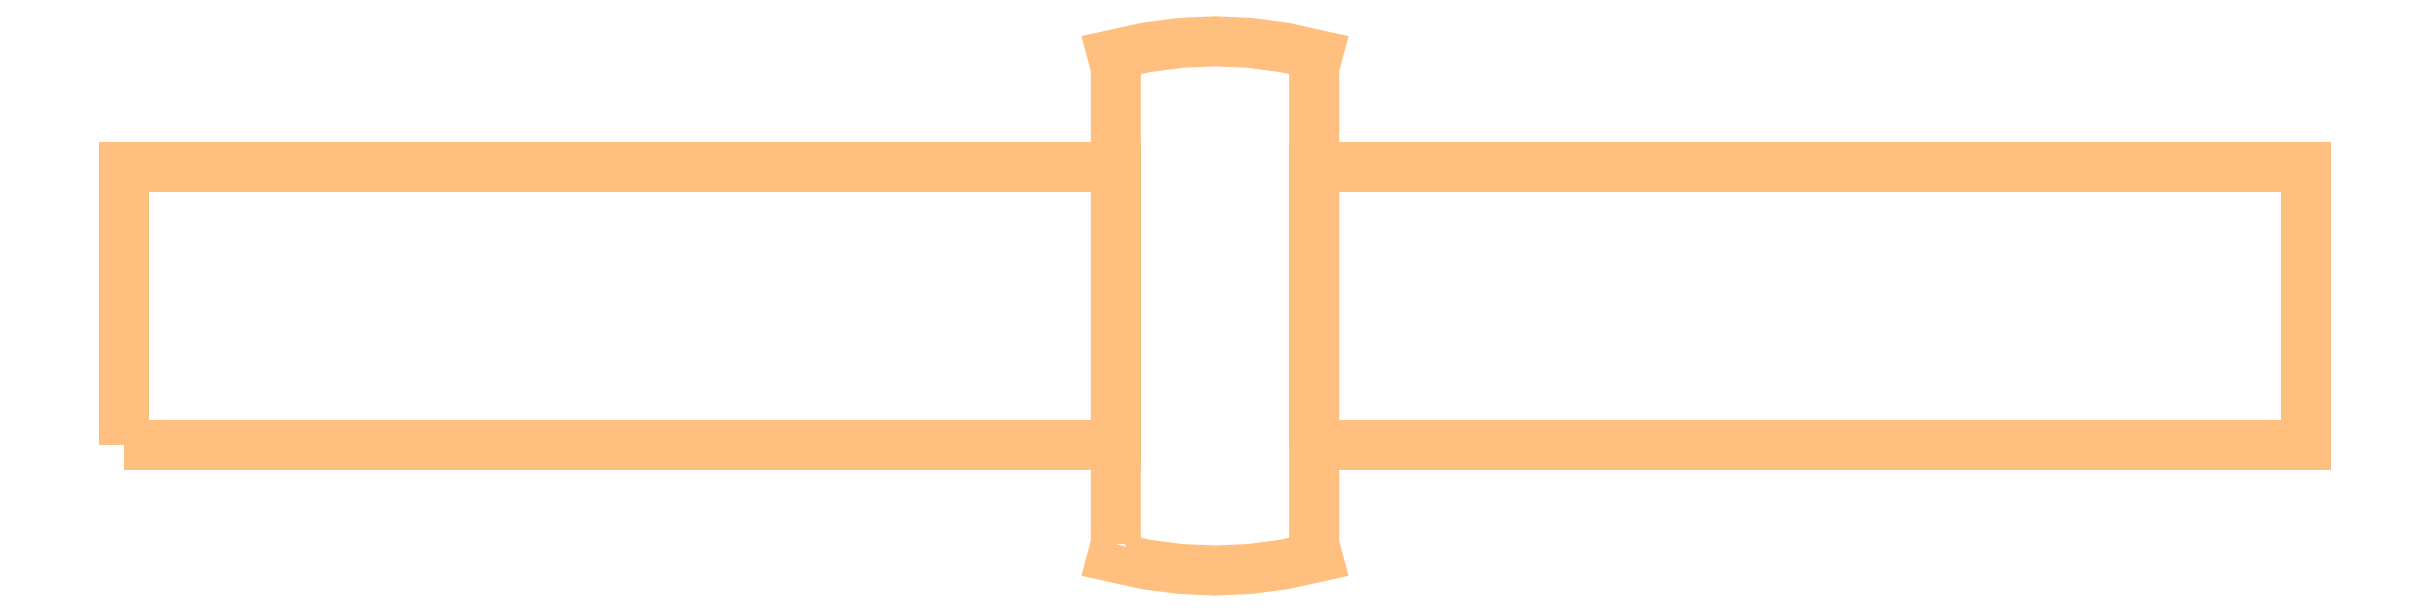
<metadata>
{"format":"dxf","ext":"dxf","renderer":"ezdxf+matplotlib","layout":"modelspace","background":"white","min_lineweight":24,"dpi":150}
</metadata>
<code>
0
SECTION
2
ENTITIES
0
POLYLINE
8
Thick_Metal
70
1
66
1
0
VERTEX
8
Thick_Metal
10
-12.99
20
-10.73
0
VERTEX
8
Thick_Metal
10
-12.99
20
-9.528
0
VERTEX
8
Thick_Metal
10
-13
20
-9.495
0
VERTEX
8
Thick_Metal
10
-12.92
20
-9.476
0
VERTEX
8
Thick_Metal
10
-12.83
20
-9.465
0
VERTEX
8
Thick_Metal
10
-12.74
20
-9.461
0
VERTEX
8
Thick_Metal
10
-12.65
20
-9.465
0
VERTEX
8
Thick_Metal
10
-12.57
20
-9.476
0
VERTEX
8
Thick_Metal
10
-12.48
20
-9.495
0
VERTEX
8
Thick_Metal
10
-12.49
20
-9.528
0
VERTEX
8
Thick_Metal
10
-12.49
20
-10.73
0
VERTEX
8
Thick_Metal
10
-12.48
20
-10.76
0
VERTEX
8
Thick_Metal
10
-12.57
20
-10.78
0
VERTEX
8
Thick_Metal
10
-12.65
20
-10.79
0
VERTEX
8
Thick_Metal
10
-12.74
20
-10.79
0
VERTEX
8
Thick_Metal
10
-12.83
20
-10.79
0
VERTEX
8
Thick_Metal
10
-12.92
20
-10.78
0
VERTEX
8
Thick_Metal
10
-13
20
-10.76
0
SEQEND
0
POLYLINE
8
Thick_Metal
70
1
66
1
0
VERTEX
8
Thick_Metal
10
-12.49
20
-10.48
0
VERTEX
8
Thick_Metal
10
-9.992
20
-10.48
0
VERTEX
8
Thick_Metal
10
-9.992
20
-9.778
0
VERTEX
8
Thick_Metal
10
-12.49
20
-9.778
0
SEQEND
0
POLYLINE
8
Thick_Metal
70
1
66
1
0
VERTEX
8
Thick_Metal
10
-15.49
20
-10.48
0
VERTEX
8
Thick_Metal
10
-12.99
20
-10.48
0
VERTEX
8
Thick_Metal
10
-12.99
20
-9.778
0
VERTEX
8
Thick_Metal
10
-15.49
20
-9.778
0
SEQEND
0
ENDSEC
0
EOF

</code>
